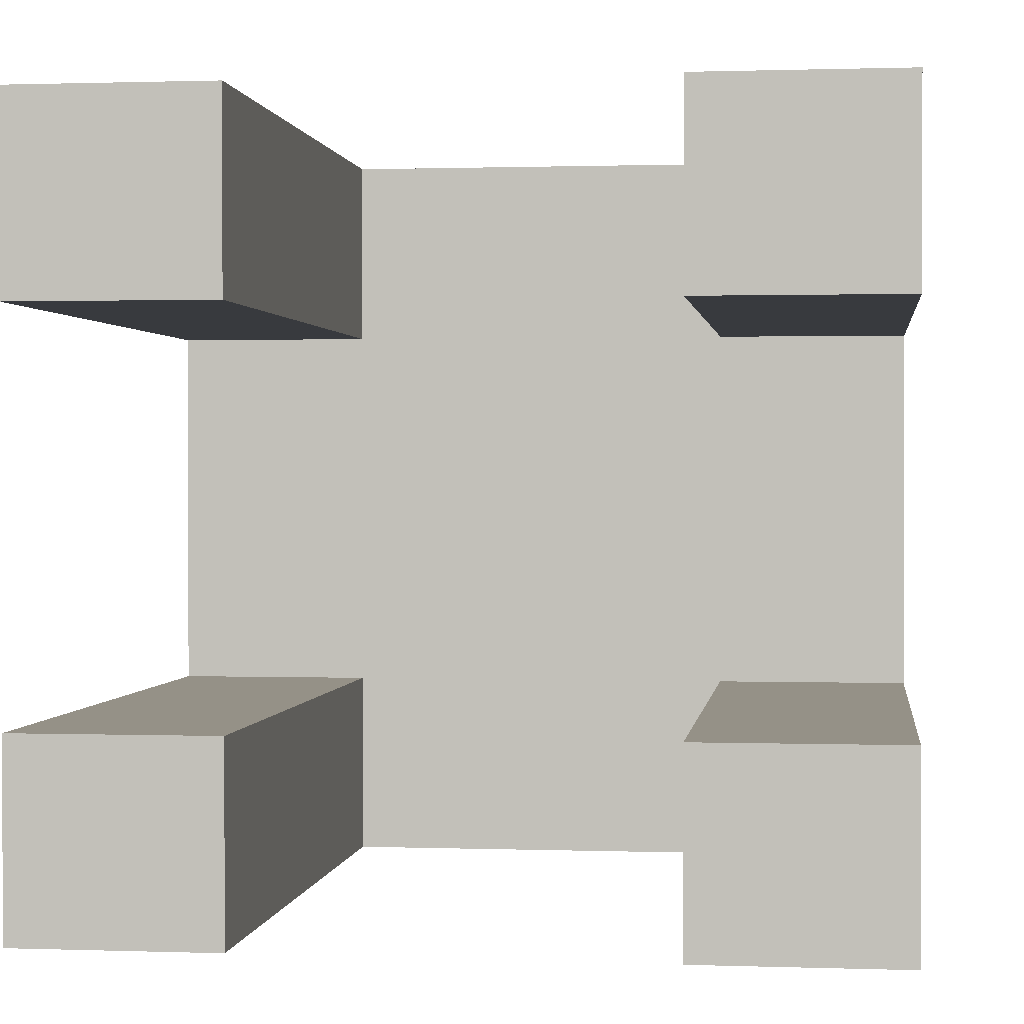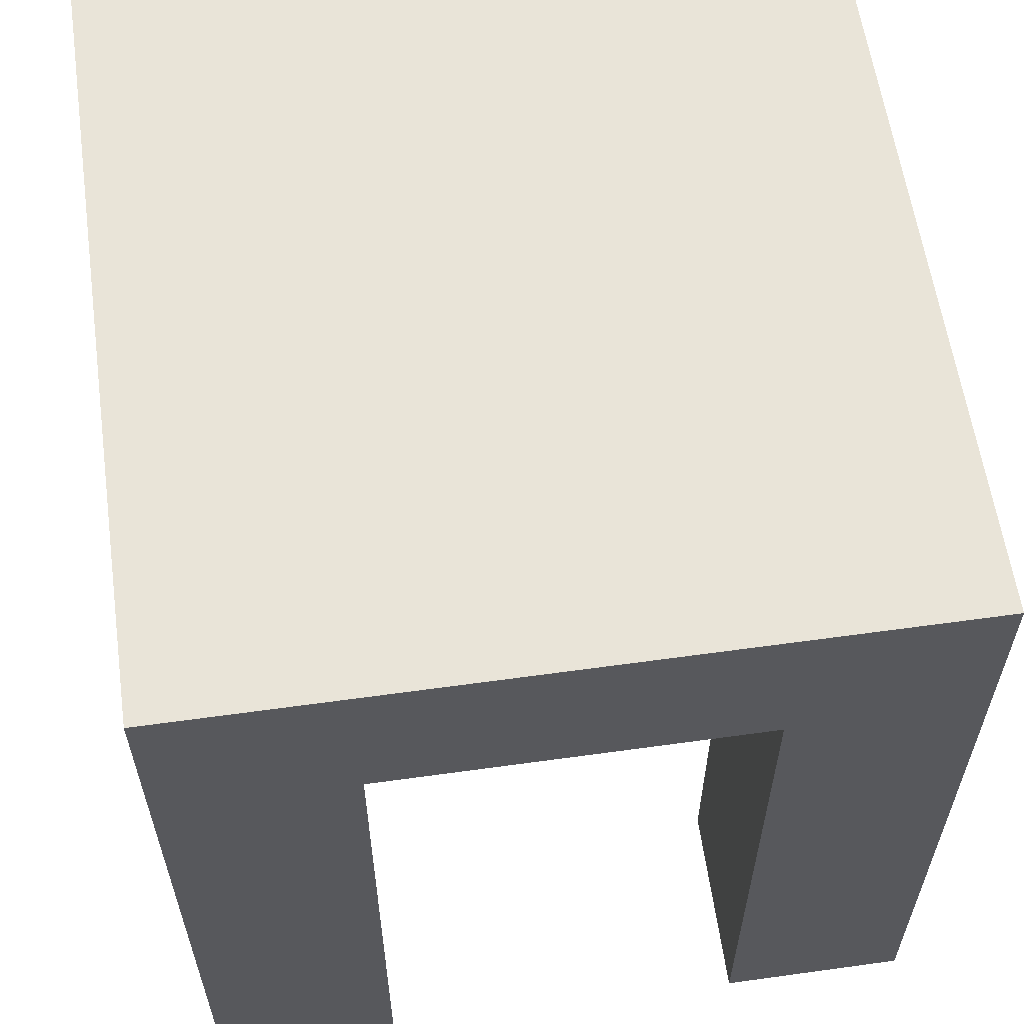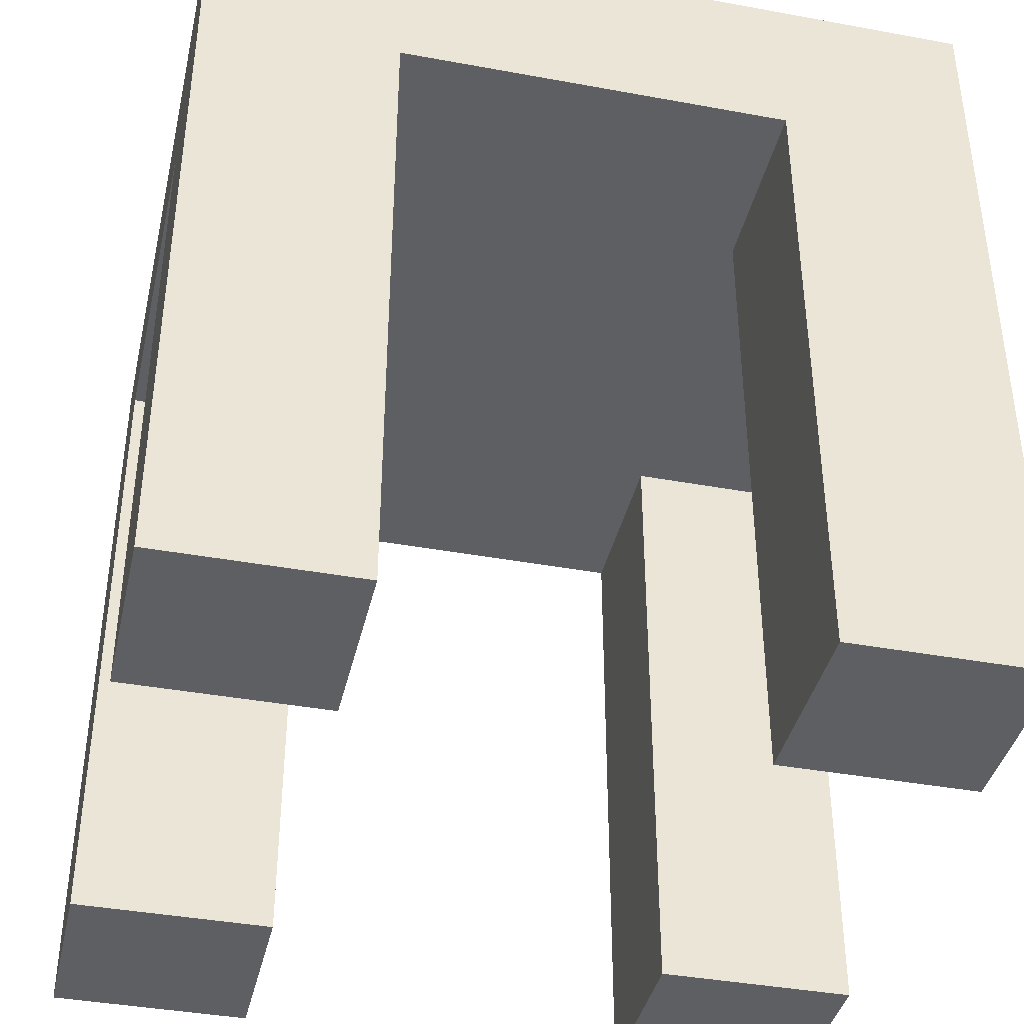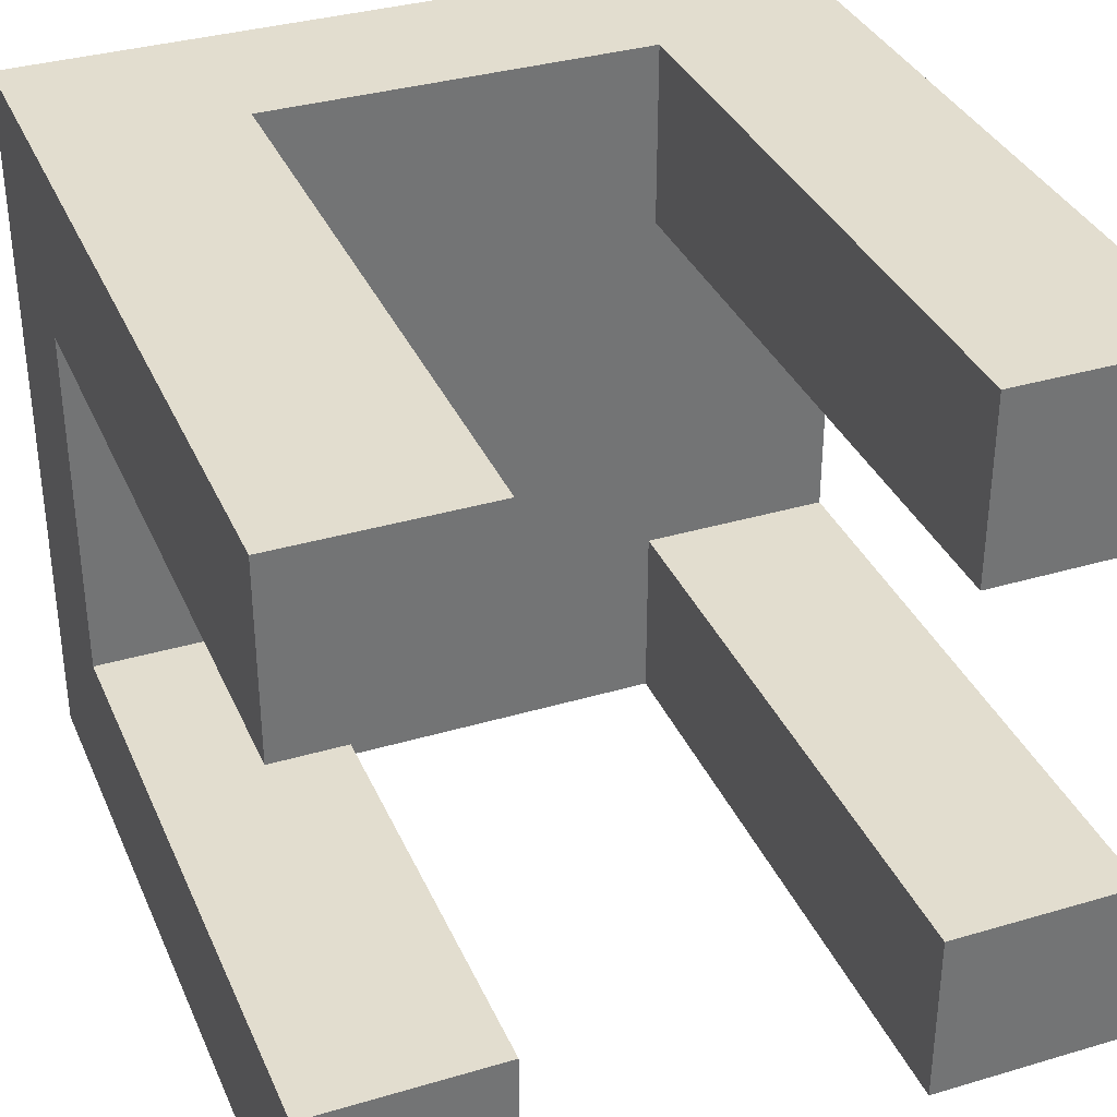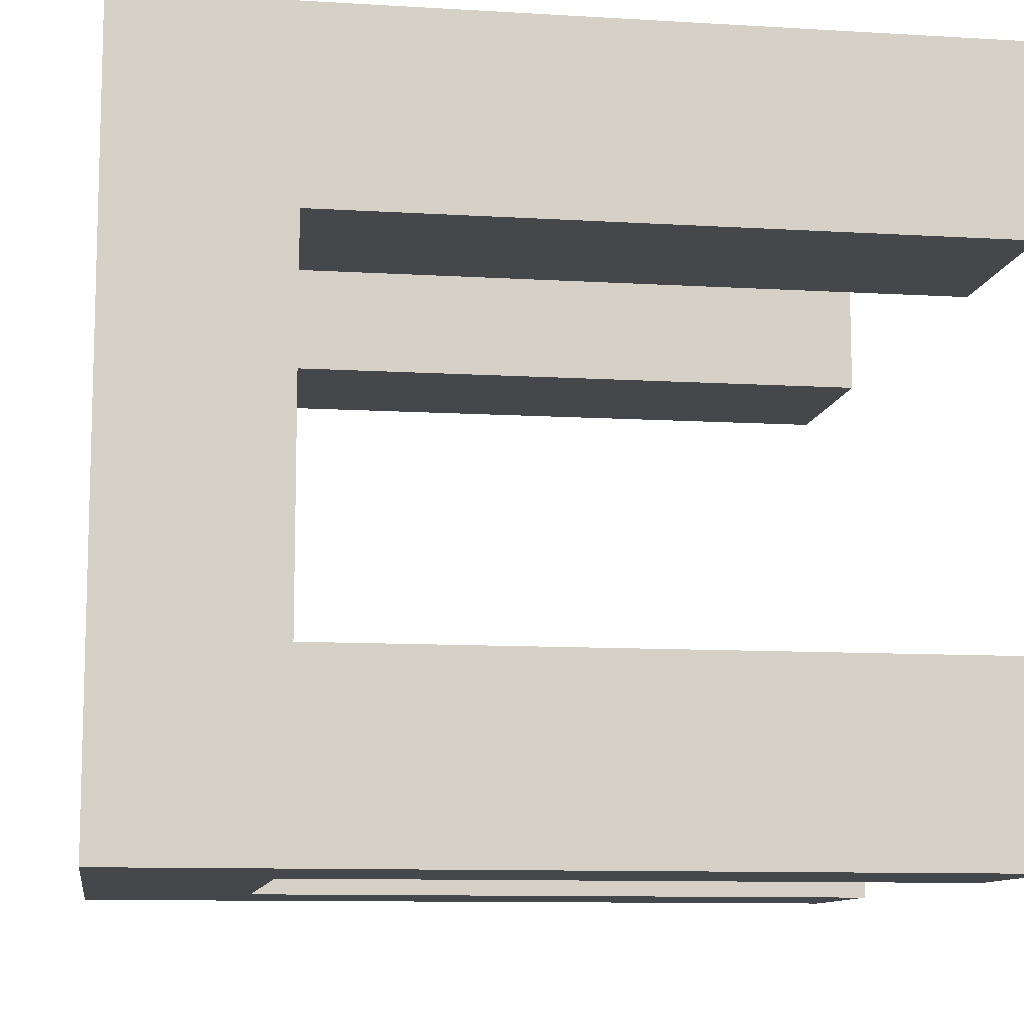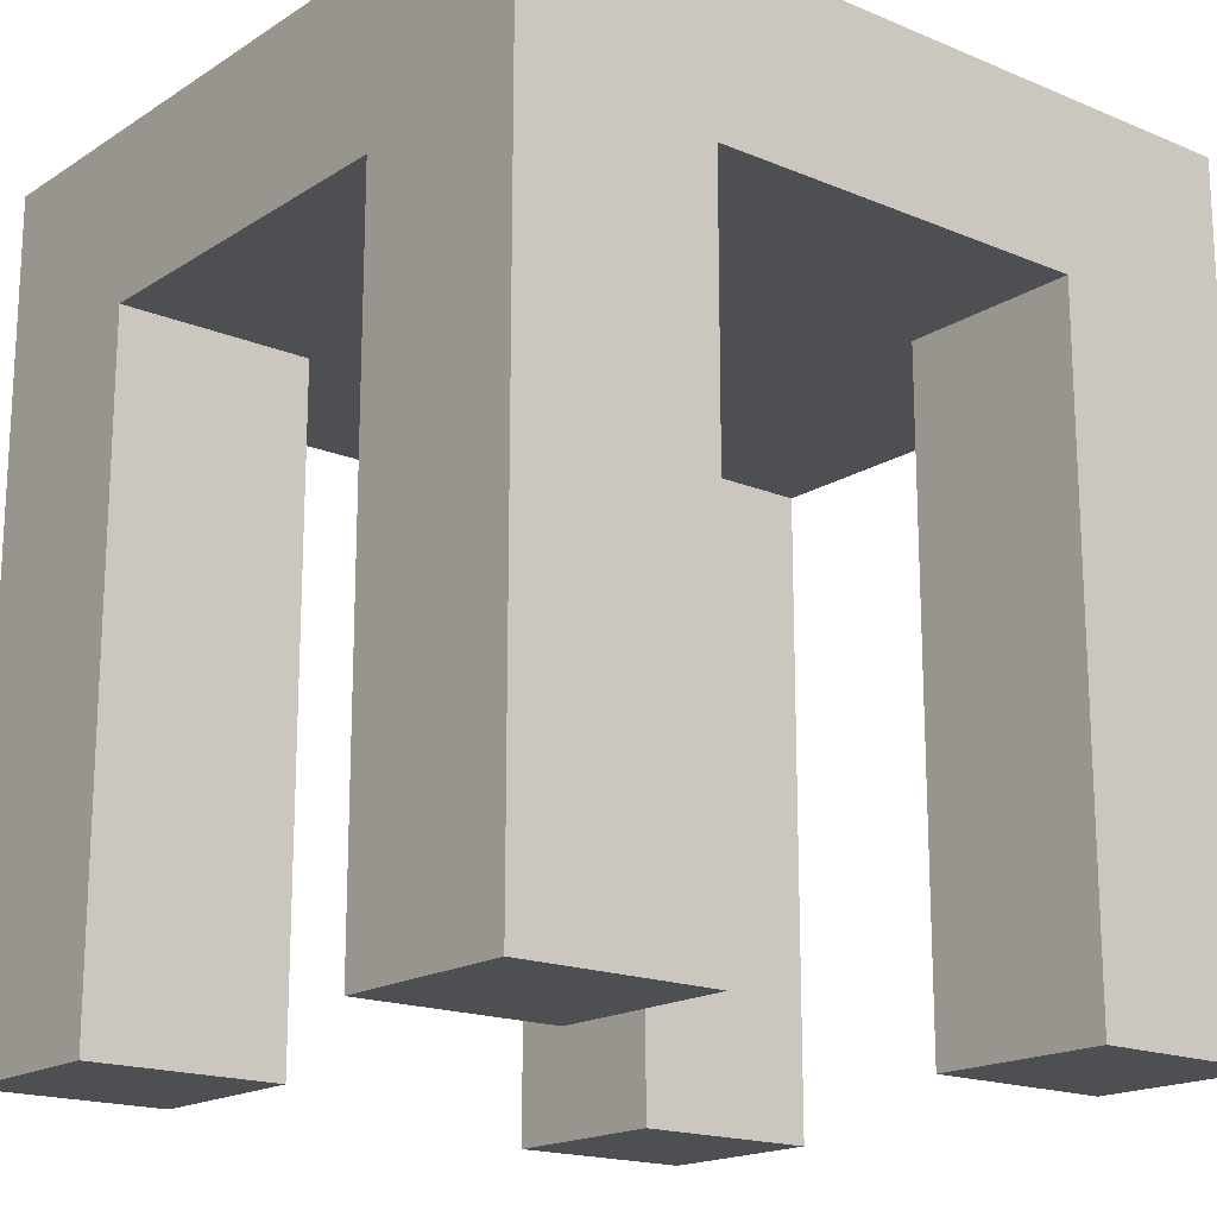
<metadata>
{"format":"obj","ext":"obj","renderer":"f3d","projection":"perspective","resolution":1024,"background":"white","views":[{"elev":0.8,"azim":7.2,"up":"+Z"},{"elev":59.9,"azim":81.9,"up":"+Y"},{"elev":-39.9,"azim":167.2,"up":"+Y"},{"elev":35.0,"azim":-21.5,"up":"+Z"},{"elev":-10.3,"azim":-98.7,"up":"+Z"},{"elev":-17.7,"azim":140.8,"up":"+Y"}]}
</metadata>
<code>
o Cube
v 1.504 0.3254 -1.427
v 1.504 -0.3254 -1.427
v 1.504 0.3254 1.427
v 1.504 -0.3254 1.427
v -1.504 0.3254 -1.427
v -1.504 -0.3254 -1.427
v -1.504 0.3254 1.427
v -1.504 -0.3254 1.427
v -1.504 -0.3254 0
v 1.504 0.3254 0
v -1.504 0.3254 0
v 1.504 -0.3254 0
v 0 -0.3254 -1.427
v 0 0.3254 1.427
v 0 -0.3254 1.427
v 0 0.3254 -1.427
v 0 -0.3254 0
v 0 0.3254 0
v -0.7518 -0.3254 -1.427
v -0.7518 0.3254 1.427
v -0.7518 -0.3254 0
v -0.7518 -0.3254 1.427
v -0.7518 0.3254 -1.427
v -0.7518 0.3254 0
v -1.504 -0.3254 0.7134
v 1.504 0.3254 0.7134
v -1.504 0.3254 0.7134
v 1.504 -0.3254 0.7134
v 0 -0.3254 0.7134
v 0 0.3254 0.7134
v -0.7518 -0.3254 0.7134
v -0.7518 0.3254 0.7134
v -1.504 0.3254 -0.7134
v 1.504 -0.3254 -0.7134
v -1.504 -0.3254 -0.7134
v 1.504 0.3254 -0.7134
v 0 0.3254 -0.7134
v 0 -0.3254 -0.7134
v -0.7518 -0.3254 -0.7134
v -0.7518 0.3254 -0.7134
v 0.7518 -0.3254 1.427
v 0.7518 0.3254 -1.427
v 0.7518 0.3254 0
v 0.7518 -0.3254 -1.427
v 0.7518 0.3254 1.427
v 0.7518 -0.3254 0
v 0.7518 0.3254 0.7134
v 0.7518 -0.3254 0.7134
v 0.7518 0.3254 -0.7134
v 0.7518 -0.3254 -0.7134
v 1.504 -2.835 -1.427
v 1.504 -2.835 -0.7134
v 0.7518 -2.835 -1.427
v 0.7518 -2.835 -0.7134
v 1.504 -2.83 1.427
v 1.504 -2.83 0.7134
v 0.7518 -2.83 1.427
v 0.7518 -2.83 0.7134
v -1.504 -2.838 1.427
v -0.7518 -2.838 1.427
v -1.504 -2.838 0.7134
v -0.7518 -2.838 0.7134
v -1.504 -2.822 -1.427
v -0.7518 -2.822 -1.427
v -1.504 -2.822 -0.7134
v -0.7518 -2.822 -0.7134
f 32 27 7 20
f 22 20 7 8
f 35 33 5 6
f 41 48 58 57
f 28 26 3 4
f 44 42 1 2
f 34 36 10 12
f 50 34 12 46
f 25 27 11 9
f 40 33 11 24
f 49 37 18 43
f 39 38 17 21
f 19 23 16 13
f 31 29 15 22
f 41 45 14 15
f 47 30 14 45
f 31 22 60 62
f 6 5 23 19
f 35 39 21 9
f 37 40 24 18
f 15 14 20 22
f 30 32 20 14
f 18 24 32 30
f 9 21 31 25
f 43 18 30 47
f 21 17 29 31
f 8 7 27 25
f 12 10 26 28
f 46 12 28 48
f 24 11 27 32
f 16 23 40 37
f 35 6 63 65
f 19 13 38 39
f 42 16 37 49
f 23 5 33 40
f 34 50 54 52
f 2 1 36 34
f 9 11 33 35
f 13 44 50 38
f 1 42 49 36
f 17 46 48 29
f 10 43 47 26
f 26 47 45 3
f 4 3 45 41
f 36 49 43 10
f 38 50 46 17
f 13 16 42 44
f 29 48 41 15
f 53 51 52 54
f 44 2 51 53
f 2 34 52 51
f 50 44 53 54
f 58 56 55 57
f 28 4 55 56
f 4 41 57 55
f 48 28 56 58
f 61 62 60 59
f 22 8 59 60
f 8 25 61 59
f 25 31 62 61
f 63 64 66 65
f 39 35 65 66
f 6 19 64 63
f 19 39 66 64

</code>
